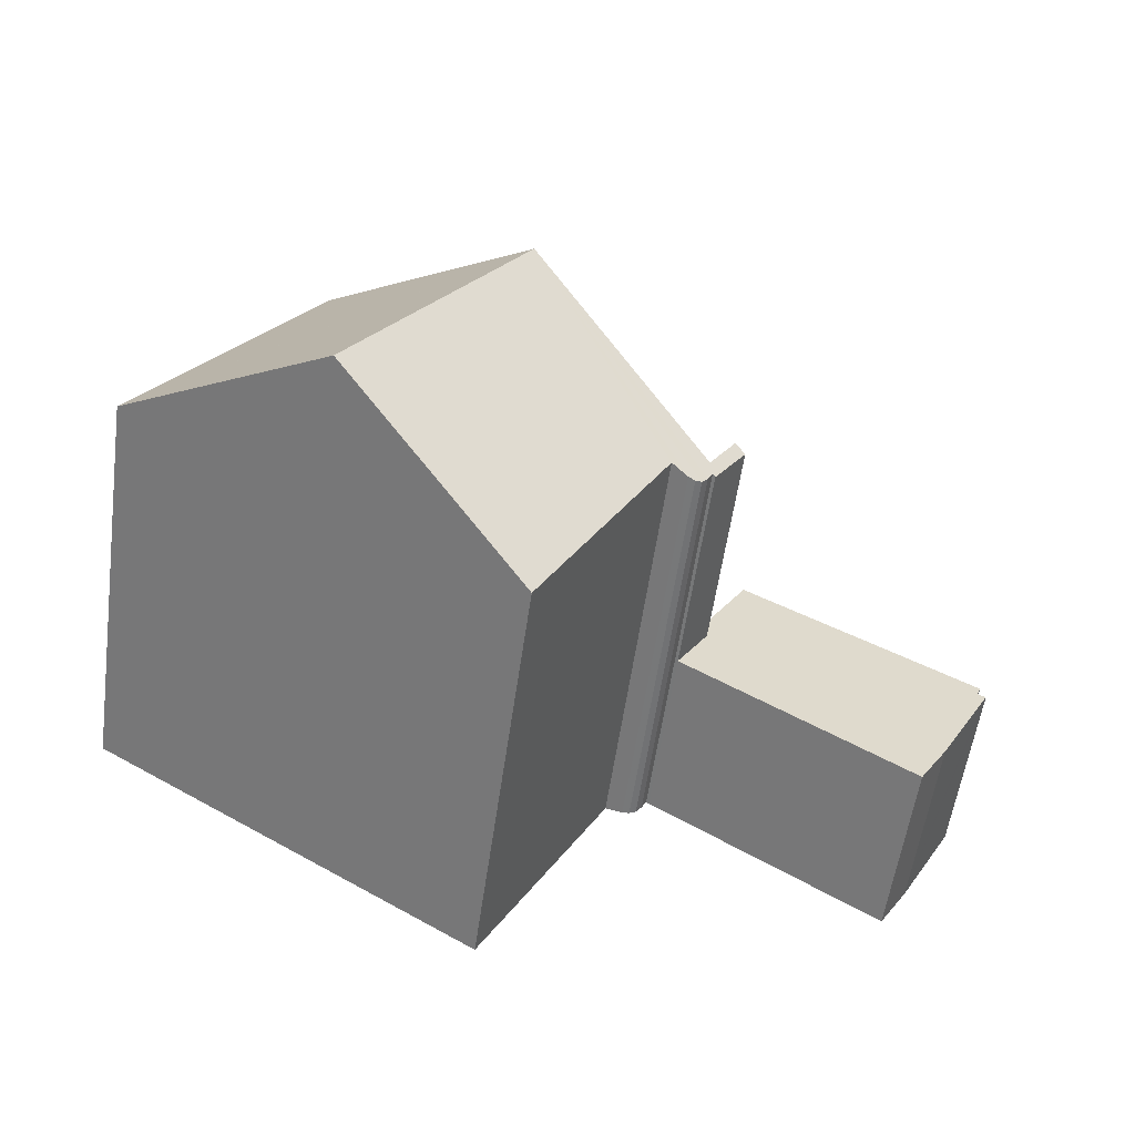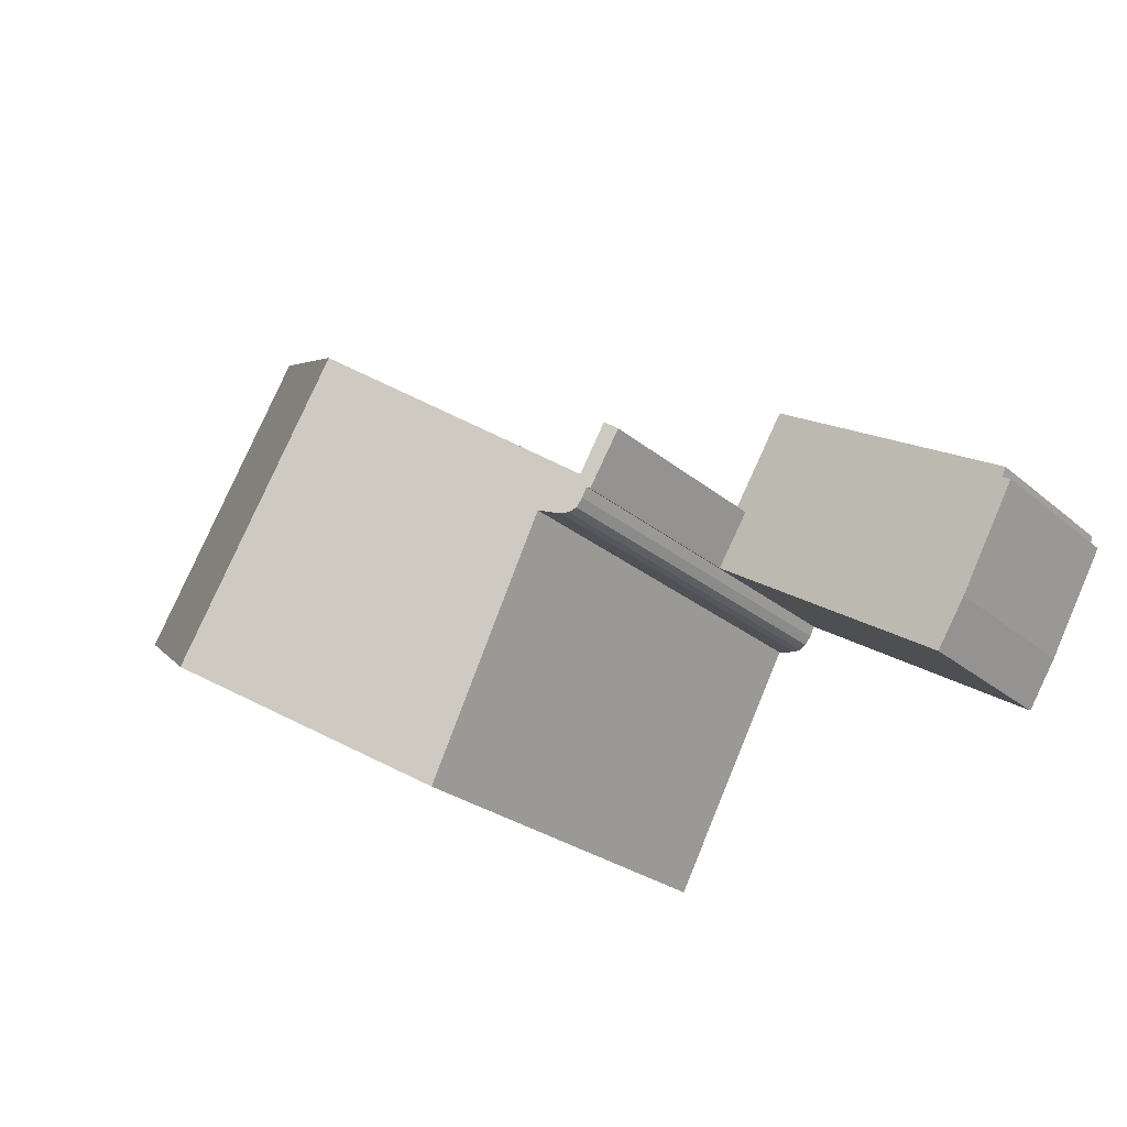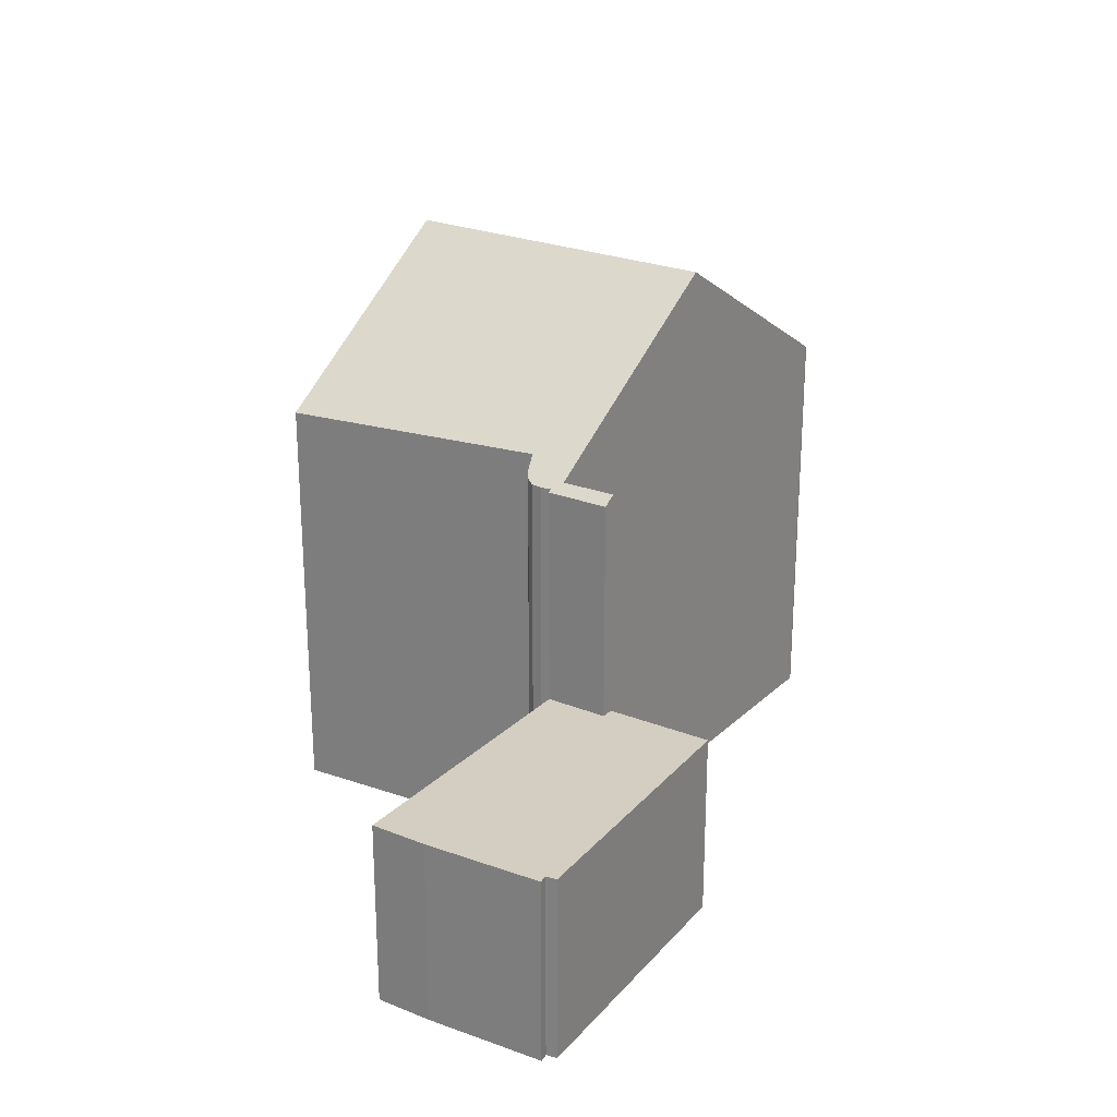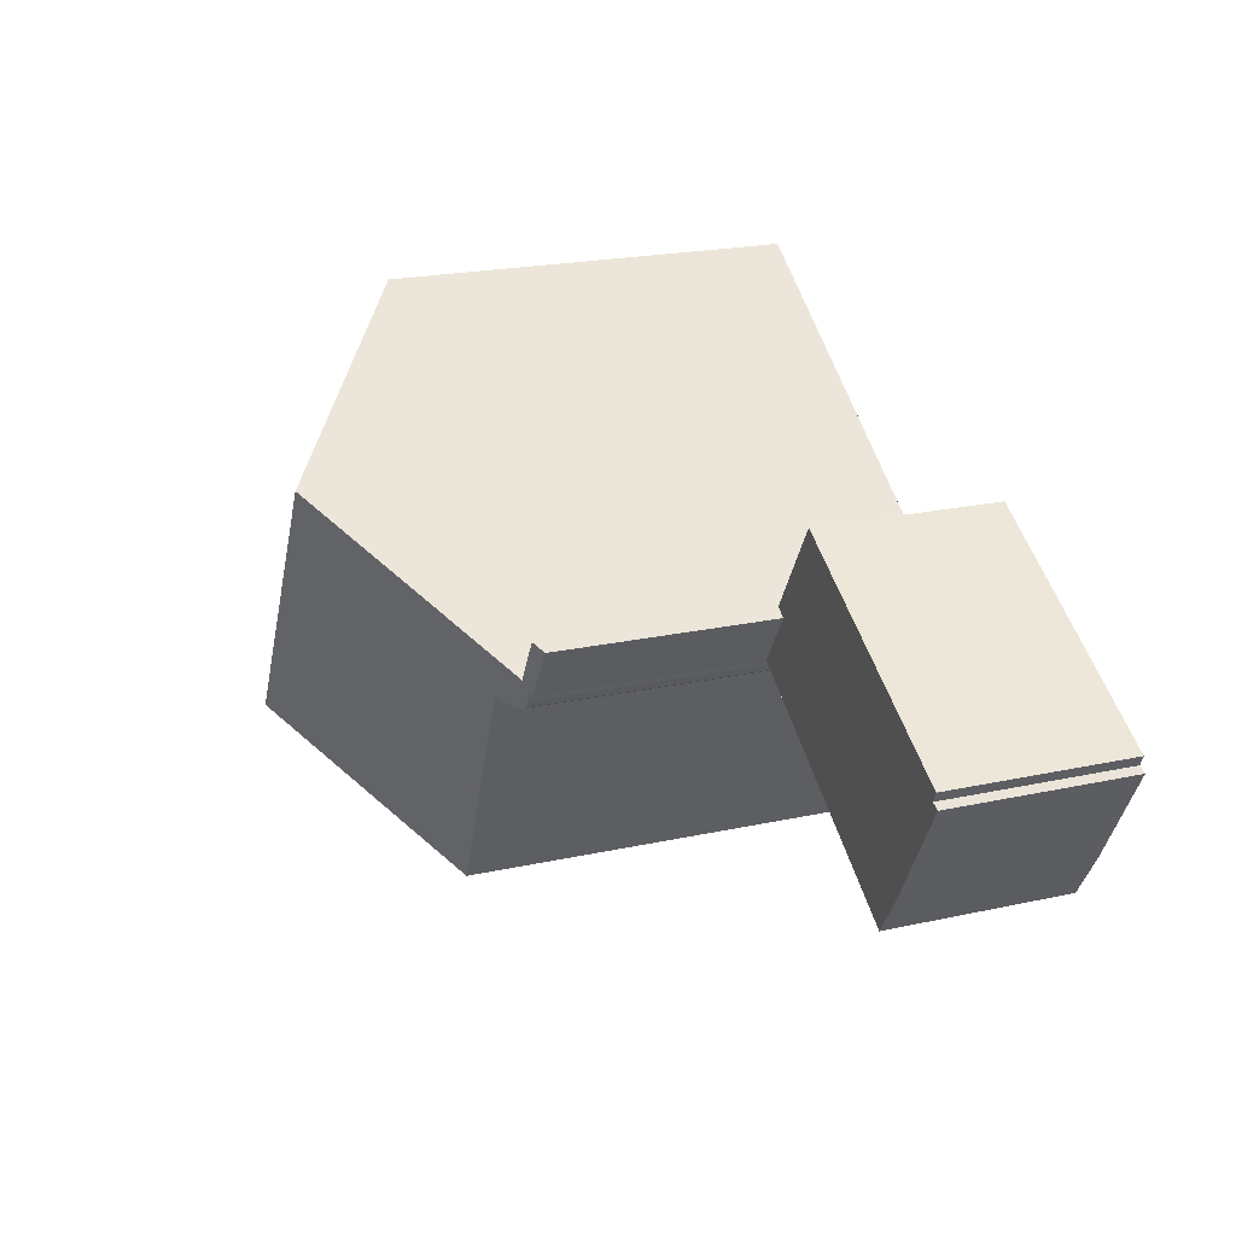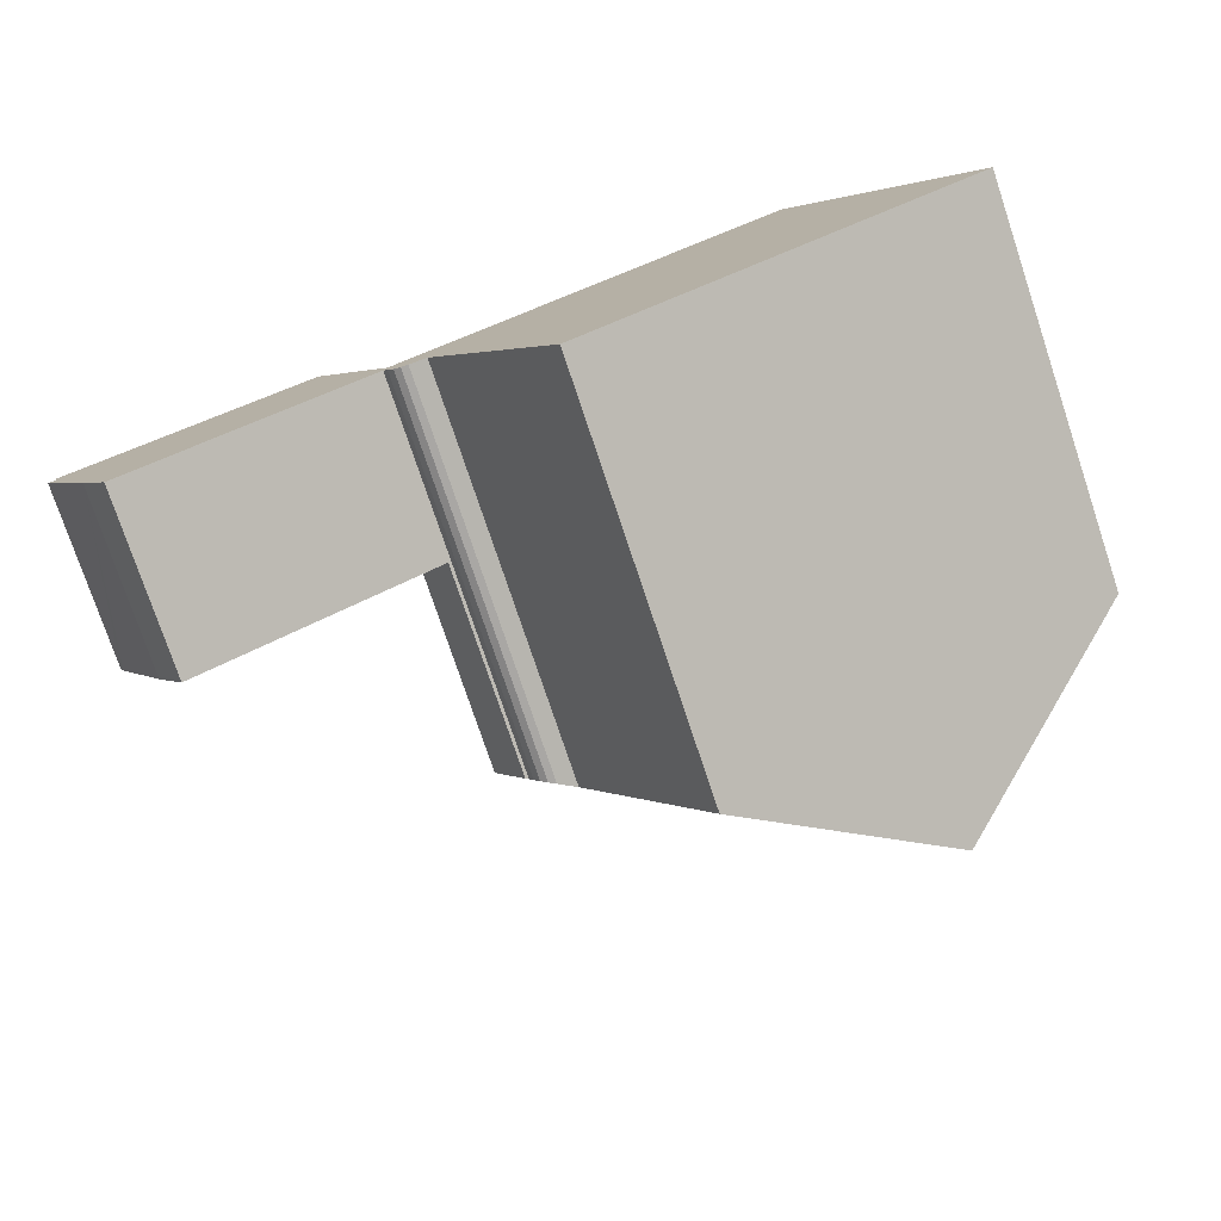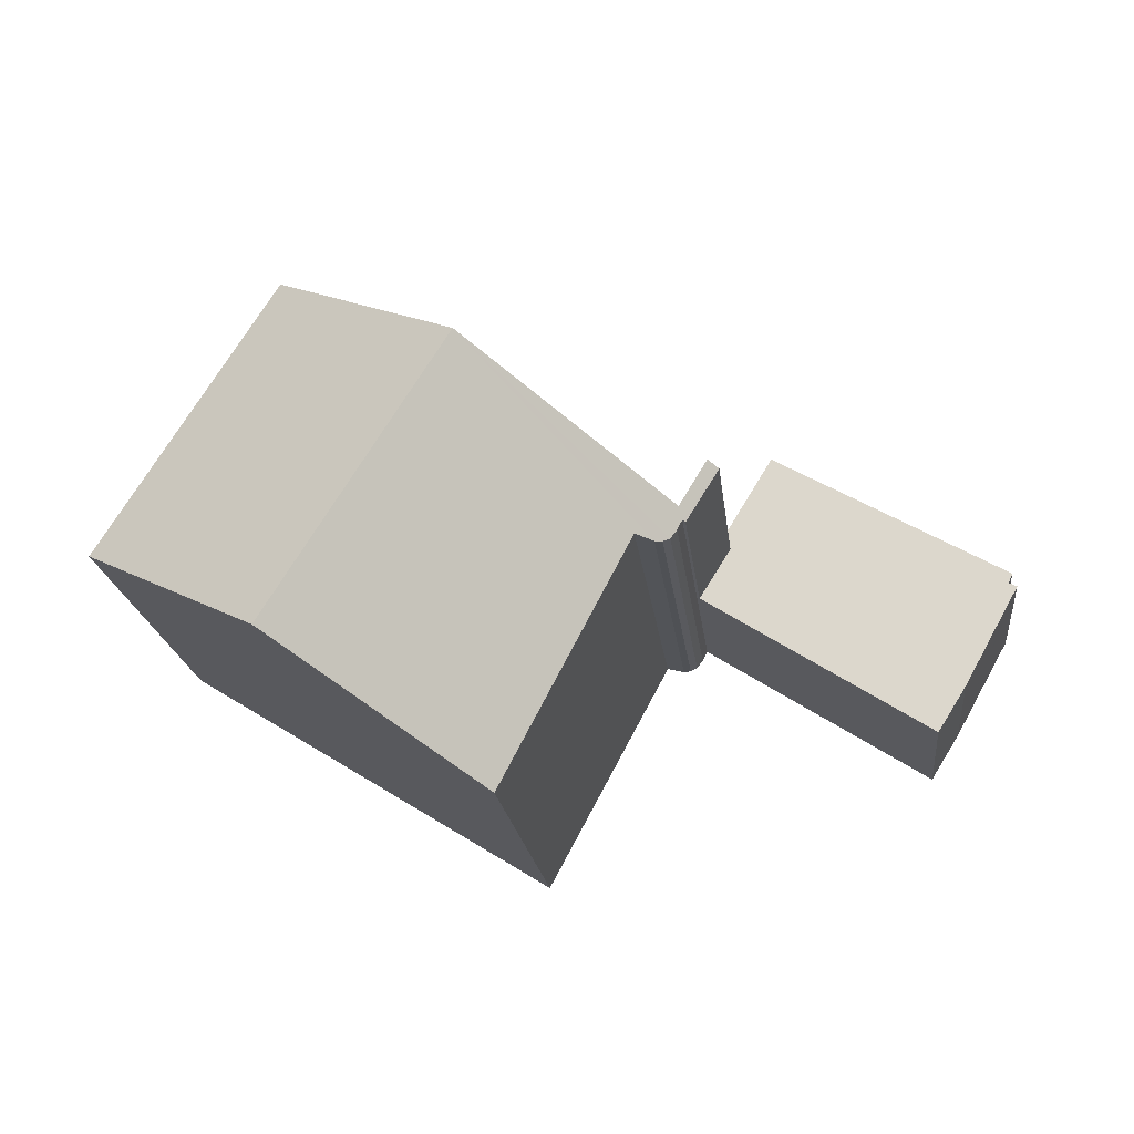
<metadata>
{"format":"obj","ext":"obj","renderer":"f3d","projection":"perspective","resolution":1024,"background":"white","views":[{"elev":-57.7,"azim":171.9,"up":"+Z"},{"elev":-25.3,"azim":-143.0,"up":"+Z"},{"elev":25.0,"azim":-88.9,"up":"+Y"},{"elev":21.8,"azim":-111.1,"up":"+Z"},{"elev":-76.9,"azim":18.5,"up":"+Z"},{"elev":-20.0,"azim":-173.4,"up":"+Z"}]}
</metadata>
<code>
v  14.35 15.29 3.852
v  24.71 11.2 -0.297
v  19.11 15.29 -3.776
v  24.7 11.2 -0.287
v  19.87 11.2 7.455
v  19.81 11.24 7.426
v  7.96 11.14 1.447
v  8.944 11.19 0.044
v  8.867 11.14 -0.006
v  9.027 11.35 0.371
v  8.253 11.35 1.639
v  10.15 11.66 -0.459
v  13.75 11.37 -7.109
v  9.663 11.37 -0.574
v  9.457 11.27 -0.558
v  9.262 11.2 -0.457
v  9.086 11.18 -0.223
v  19.87 -4.565e-16 7.455
v  24.7 1.757e-17 -0.287
v  24.71 1.819e-17 -0.297
v  8.253 -1.004e-16 1.639
v  9.027 -2.272e-17 0.371
v  13.75 4.353e-16 -7.109
v  19.11 2.312e-16 -3.776
v  8.944 -2.694e-18 0.044
v  8.867 3.674e-19 -0.006
v  10.15 2.811e-17 -0.459
v  9.457 3.417e-17 -0.558
v  9.262 2.798e-17 -0.457
v  9.086 1.365e-17 -0.223
v  7.96 -8.86e-17 1.447
v  9.663 3.515e-17 -0.574
v  19.81 -4.547e-16 7.426
v  14.35 -2.359e-16 3.852
v  0 5.117 3.133e-16
v  0.234 5.117 0.102
v  0.1 5.117 -0.18
v  1.583 5.117 -2.839
v  8.867 5.117 -0.006
v  2.405 5.117 -4.146
v  7.96 5.117 1.447
v  1.534 5.117 -2.751
v  8.253 5.117 1.639
v  6.72 5.117 4.15
v  0.112 5.117 0.378
v  0 0 0
v  0.234 -6.246e-18 0.102
v  0.112 -2.315e-17 0.378
v  6.72 -2.541e-16 4.15
v  2.405 2.539e-16 -4.146
v  1.583 1.738e-16 -2.839
v  0.1 1.102e-17 -0.18
v  1.534 1.685e-16 -2.751
g defaultobject
f 1 2 3
f 2 1 4
f 4 1 5
f 5 1 6
f 7 8 9
f 8 7 10
f 10 7 11
f 12 3 13
f 3 12 1
f 1 12 14
f 1 14 15
f 1 15 16
f 1 16 17
f 1 17 8
f 1 8 10
f 18 4 5
f 4 18 19
f 19 2 4
f 2 19 20
f 21 10 11
f 10 21 22
f 2 13 3
f 13 2 20
f 13 20 23
f 23 20 24
f 25 9 8
f 9 25 26
f 13 27 12
f 27 13 23
f 28 16 15
f 16 28 29
f 29 17 16
f 17 29 30
f 17 25 8
f 25 17 30
f 26 7 9
f 7 26 31
f 27 14 12
f 14 27 32
f 32 15 14
f 15 32 28
f 7 21 11
f 21 7 31
f 33 5 6
f 5 33 18
f 10 6 1
f 6 10 22
f 6 22 33
f 33 22 34
f 26 21 31
f 21 26 22
f 22 26 25
f 22 25 30
f 22 30 34
f 34 30 29
f 34 29 28
f 34 28 32
f 34 32 27
f 34 27 23
f 34 23 24
f 34 24 33
f 33 24 20
f 33 20 18
f 18 20 19
f 35 36 37
f 38 39 40
f 39 38 41
f 41 38 42
f 41 42 37
f 41 37 43
f 43 37 44
f 44 37 36
f 44 36 45
f 46 36 35
f 36 46 47
f 48 44 45
f 44 48 49
f 47 45 36
f 45 47 48
f 50 38 40
f 38 50 51
f 51 42 38
f 42 51 37
f 37 51 35
f 35 51 52
f 35 52 46
f 52 51 53
f 49 43 44
f 43 49 21
f 31 39 41
f 39 31 26
f 21 41 43
f 41 21 31
f 26 40 39
f 40 26 50
f 52 47 46
f 48 21 49
f 21 48 47
f 21 47 52
f 21 52 53
f 21 53 31
f 31 53 26
f 26 53 51
f 26 51 50

</code>
